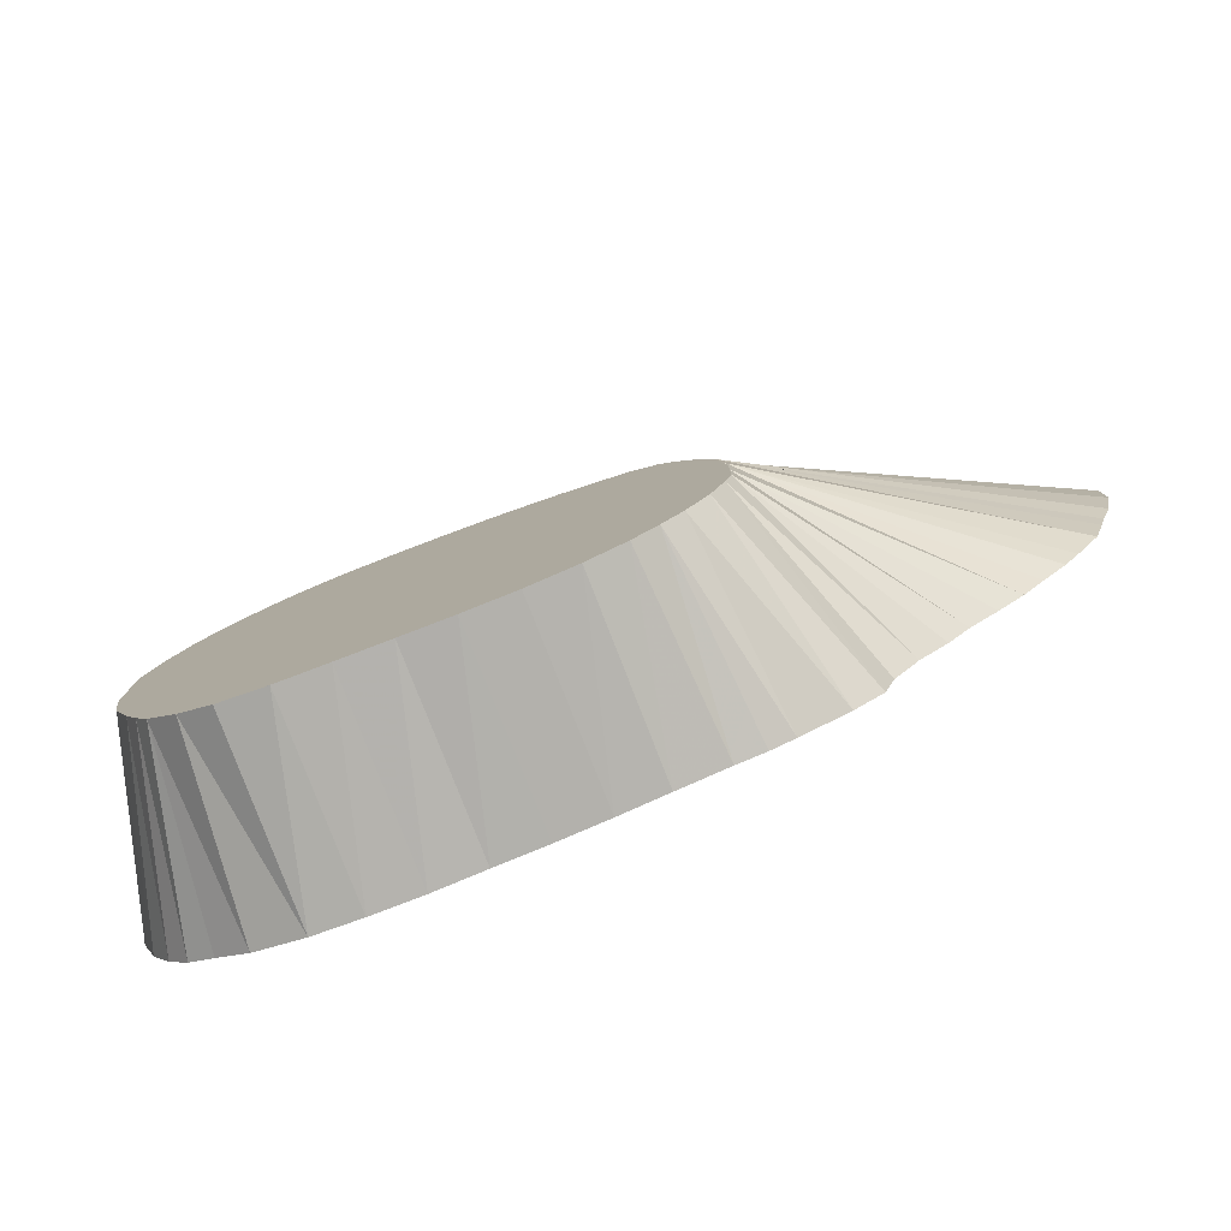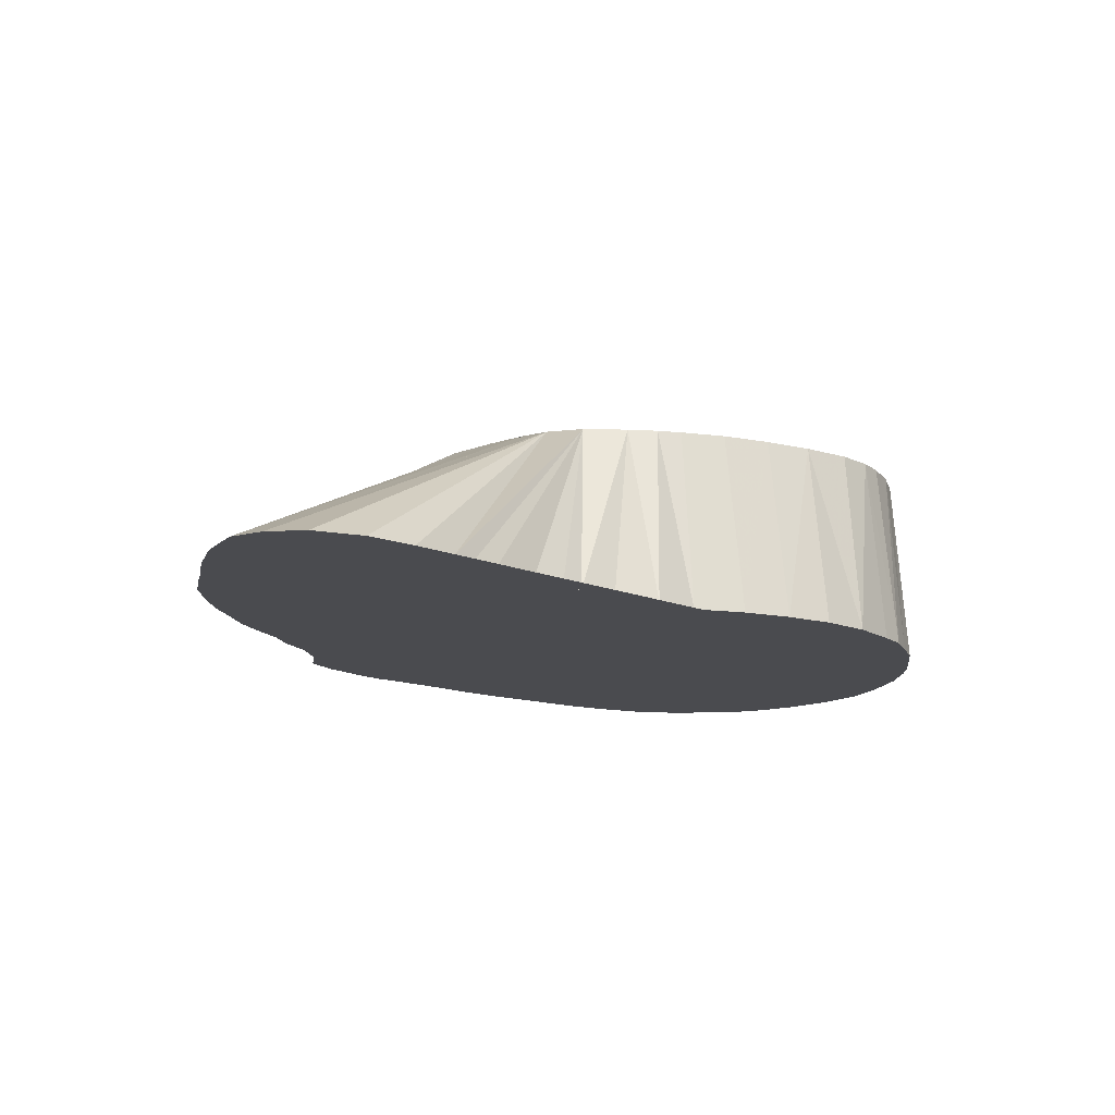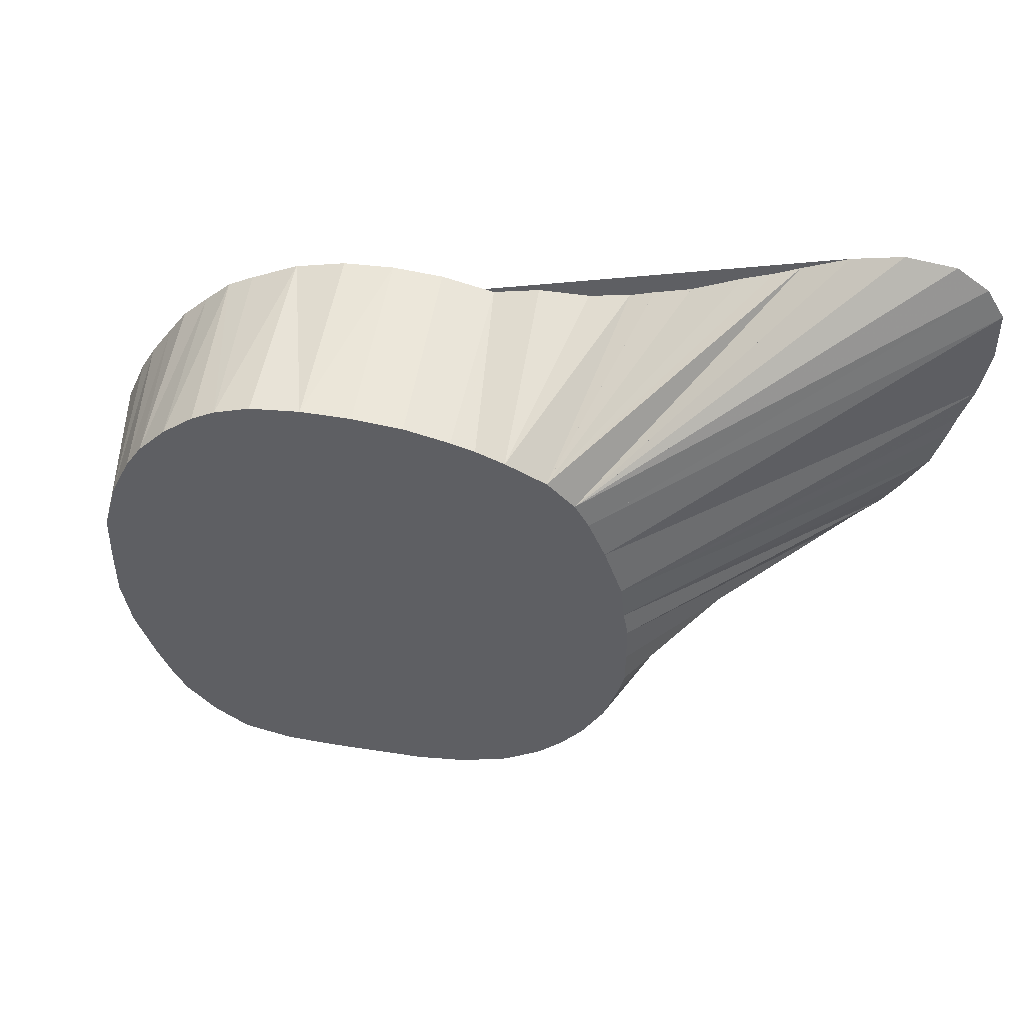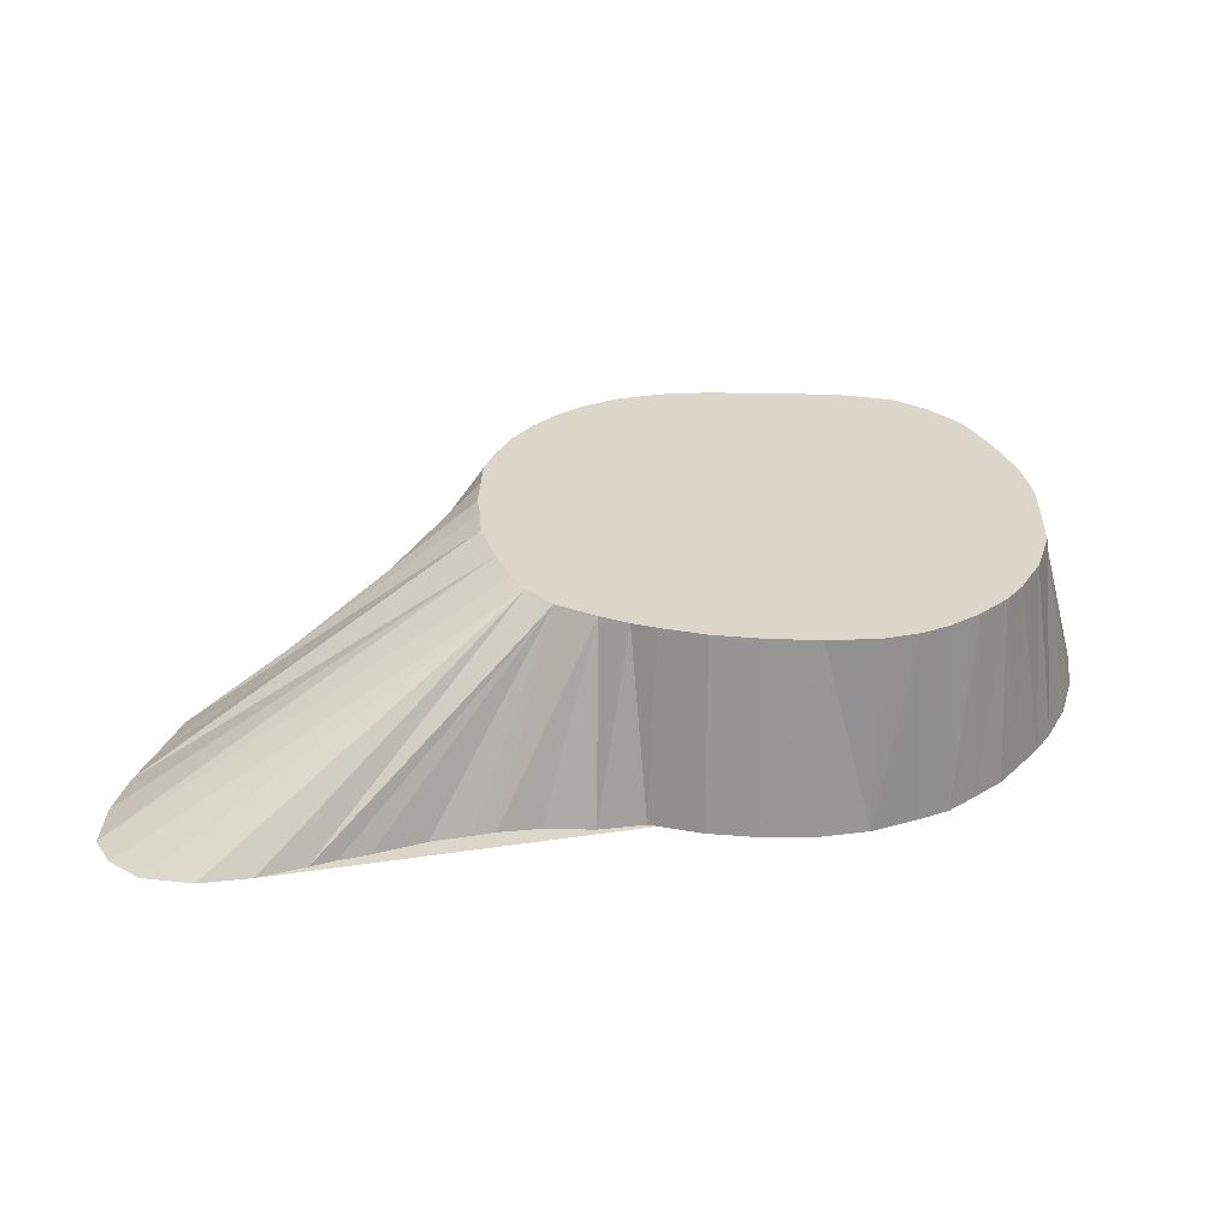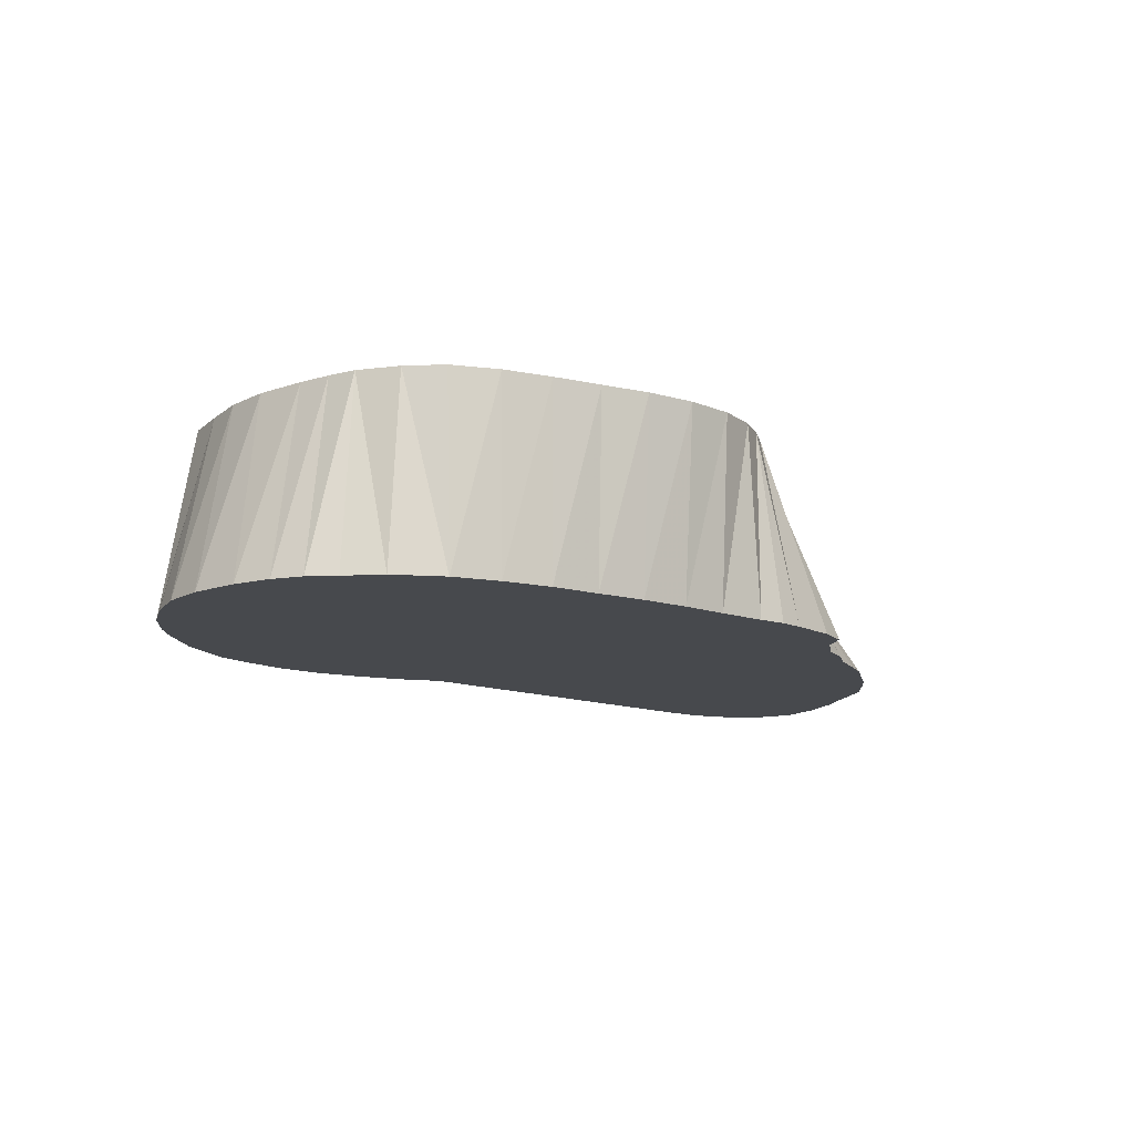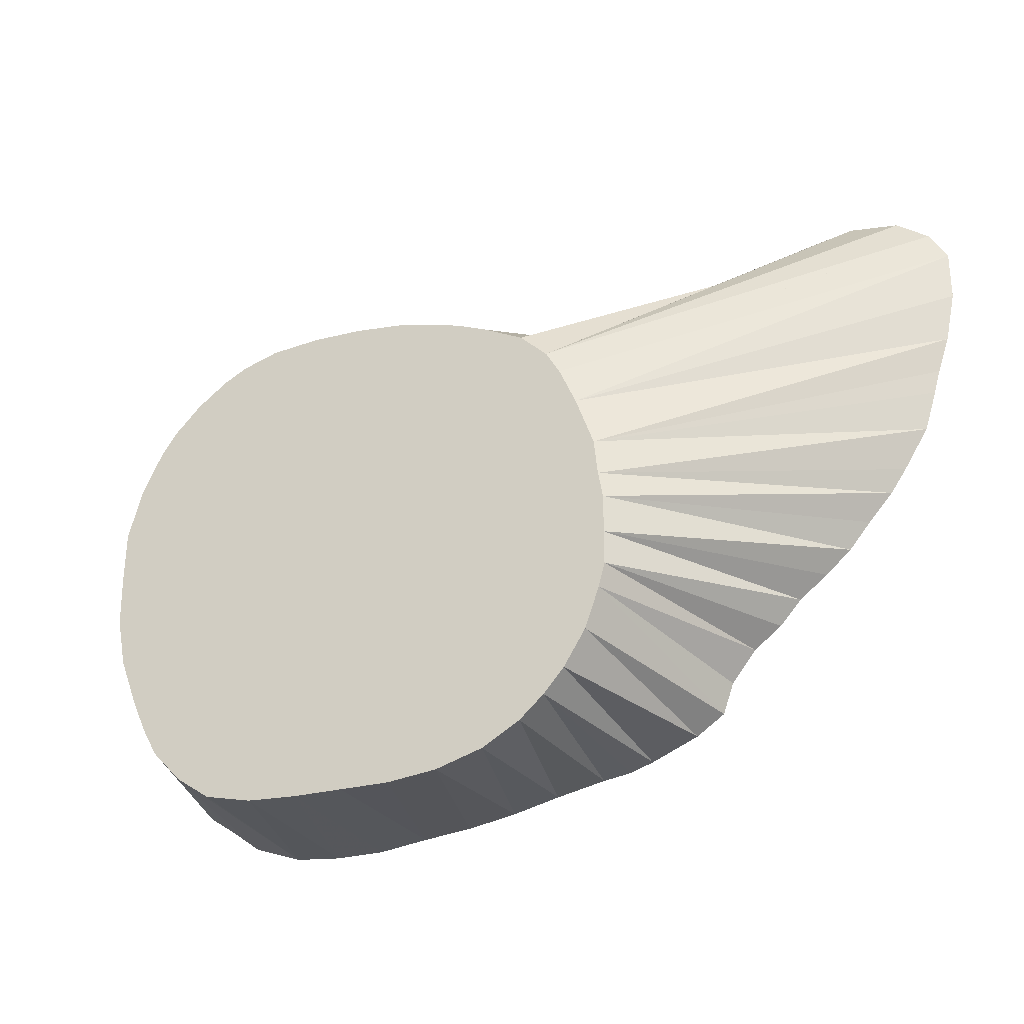
<metadata>
{"format":"obj","ext":"obj","renderer":"f3d","projection":"perspective","resolution":1024,"background":"white","views":[{"elev":-79.8,"azim":21.0,"up":"+Y"},{"elev":-14.3,"azim":151.1,"up":"+Z"},{"elev":46.2,"azim":10.2,"up":"+Y"},{"elev":30.1,"azim":-178.1,"up":"+Z"},{"elev":-12.0,"azim":-28.9,"up":"+Z"},{"elev":-27.0,"azim":23.2,"up":"+Y"}]}
</metadata>
<code>
v 403.8 791.2 -145.1
v 380.5 719.4 -145.1
v 548.8 698.8 -145.1
v 378.9 731.9 -145.1
v 380.5 745 -145.1
v 529.5 706.2 -95.07
v 385.1 706.2 -145.1
v 395.8 690.3 -145.1
v 515 814.4 -145.1
v 383.9 758.1 -145.1
v 388.9 769.4 -145.1
v 390.3 696.9 -145.1
v 593.1 838.6 -145.1
v 392.9 776.2 -145.1
v 602.1 760 -145.1
v 398.8 784.4 -145.1
v 402.5 685.8 -145.1
v 411.2 679.4 -145.1
v 415.4 683.1 -95.07
v 551.6 706.9 -145.1
v 410.6 797.6 -145.1
v 515 685.1 -145.1
v 417.5 803.8 -145.1
v 489.4 679.4 -145.1
v 463.1 816.2 -145.1
v 424.4 674.9 -145.1
v 392.8 758.1 -95.07
v 424.4 807.2 -145.1
v 494.4 802.5 -95.07
v 436.9 673.8 -145.1
v 522.5 686.2 -145.1
v 436.9 812.9 -145.1
v 616.9 796.9 -145.1
v 450 673.9 -145.1
v 476.2 815.1 -145.1
v 476.2 677 -145.1
v 450 815.8 -145.1
v 501.9 682.4 -145.1
v 463.1 675.6 -145.1
v 489.9 811.9 -145.1
v 501.9 814.4 -145.1
v 525.6 816.2 -145.1
v 528.8 688.3 -145.1
v 531.9 818.1 -145.1
v 392.5 745 -95.07
v 547.1 706.2 -145.1
v 554.4 826.1 -145.1
v 541.2 693.6 -145.1
v 541.2 820.6 -145.1
v 558.1 715.3 -145.1
v 518.3 690.6 -95.07
v 606.2 836.9 -145.1
v 528 771.2 -95.07
v 565.5 720.9 -145.1
v 561.9 828.8 -145.1
v 612 781.2 -145.1
v 568.1 831.4 -145.1
v 571.2 727.5 -145.1
v 578.8 733.3 -145.1
v 580 836.1 -145.1
v 585.6 739.4 -145.1
v 591.4 746.4 -145.1
v 511.9 684.8 -95.07
v 619.5 810 -145.1
v 597.9 753.8 -145.1
v 608.8 770.7 -145.1
v 613.8 787.5 -145.1
v 614.7 830.9 -145.1
v 619.5 823.1 -145.1
v 392.6 731.9 -95.07
v 395 719.4 -95.07
v 396.5 771.2 -95.07
v 400 706.2 -95.07
v 401.7 781.9 -95.07
v 403.8 698.1 -95.07
v 407.5 691.4 -95.07
v 405.9 788.1 -95.07
v 413.1 795.5 -95.07
v 436.9 807.6 -95.07
v 424.4 677.1 -95.07
v 421.2 801.5 -95.07
v 427.5 804.8 -95.07
v 436.9 674.4 -95.07
v 450 673.8 -95.07
v 450 808.8 -95.07
v 463.1 673.8 -95.07
v 463.1 808.5 -95.07
v 476.2 673.8 -95.07
v 476.2 807.2 -95.07
v 489.4 675.2 -95.07
v 488.1 804.4 -95.07
v 501.9 679 -95.07
v 501.9 799.5 -95.07
v 512.5 794.3 -95.07
v 519.8 787.5 -95.07
v 523.8 696.9 -95.07
v 523.5 781.2 -95.07
v 532.8 758.1 -95.07
v 533.3 716.9 -95.07
v 533.8 748.8 -95.07
v 535 723.1 -95.07
v 535 731.9 -95.07
v 535 741.9 -95.07
f 1 16 74
f 1 16 77
f 77 21 1
f 70 4 2
f 2 7 71
f 3 20 6
f 3 20 99
f 3 46 6
f 3 46 99
f 6 48 3
f 4 5 45
f 4 5 70
f 45 10 5
f 7 12 73
f 75 12 8
f 75 17 8
f 8 17 76
f 9 41 93
f 9 41 94
f 9 42 53
f 93 42 9
f 9 42 94
f 9 42 95
f 9 42 97
f 27 11 10
f 72 14 11
f 13 52 95
f 13 52 97
f 13 60 95
f 13 60 97
f 74 16 14
f 100 65 15
f 15 66 98
f 15 66 100
f 17 18 76
f 18 26 19
f 20 46 6
f 20 46 99
f 20 46 101
f 20 50 99
f 20 50 101
f 78 23 21
f 22 31 51
f 63 38 22
f 23 28 81
f 23 28 82
f 90 36 24
f 24 38 92
f 87 35 25
f 25 37 85
f 25 37 87
f 26 30 80
f 83 30 26
f 28 32 79
f 28 32 82
f 30 34 84
f 31 43 51
f 31 43 96
f 85 37 32
f 33 64 53
f 33 67 53
f 98 67 33
f 84 39 34
f 86 39 34
f 35 40 89
f 35 40 91
f 88 39 36
f 29 41 40
f 40 41 93
f 42 44 94
f 42 44 95
f 43 48 96
f 44 49 94
f 44 49 95
f 47 49 94
f 47 49 95
f 47 55 94
f 47 55 95
f 50 54 100
f 50 54 101
f 50 54 102
f 50 54 103
f 95 68 52
f 52 68 97
f 54 58 98
f 54 58 101
f 54 58 102
f 94 57 55
f 55 57 95
f 98 66 56
f 56 67 53
f 56 67 98
f 95 60 57
f 58 59 102
f 102 61 59
f 103 61 59
f 61 62 103
f 62 65 100
f 62 65 103
f 53 69 64
f 97 69 64
f 97 69 68
f 6 96 48
f 6 99 3
f 6 99 20
f 6 99 46
f 19 76 18
f 26 80 19
f 10 45 27
f 27 72 11
f 40 91 29
f 40 93 29
f 29 93 41
f 45 70 4
f 45 70 5
f 51 63 22
f 31 96 51
f 43 96 51
f 53 97 9
f 42 97 53
f 53 97 64
f 53 97 69
f 53 98 33
f 53 98 56
f 53 98 67
f 63 92 38
f 2 71 70
f 7 73 71
f 72 74 14
f 12 75 73
f 74 77 1
f 74 77 16
f 8 76 75
f 75 76 17
f 77 78 21
f 78 81 23
f 79 82 28
f 79 82 32
f 79 85 32
f 80 83 26
f 30 83 80
f 23 82 81
f 28 82 81
f 30 84 83
f 84 86 34
f 84 86 39
f 85 87 25
f 85 87 37
f 39 88 86
f 87 89 35
f 36 90 88
f 35 91 89
f 40 91 89
f 24 92 90
f 93 94 9
f 93 94 41
f 93 94 42
f 94 95 9
f 94 95 42
f 94 95 44
f 94 95 47
f 94 95 49
f 94 95 55
f 94 95 57
f 95 97 9
f 95 97 13
f 95 97 42
f 95 97 52
f 95 97 60
f 95 97 68
f 98 100 15
f 98 100 54
f 98 100 66
f 99 101 20
f 99 101 46
f 50 101 99
f 100 103 50
f 100 103 54
f 100 103 62
f 100 103 65
f 101 102 46
f 101 102 50
f 101 102 54
f 58 102 101
f 102 103 50
f 102 103 54
f 102 103 59
f 102 103 61
f 2 4 1
f 1 7 2
f 3 20 1
f 1 46 3
f 3 48 1
f 4 5 1
f 5 10 1
f 1 12 7
f 8 12 1
f 1 17 8
f 1 41 9
f 9 42 1
f 10 11 1
f 11 14 1
f 13 52 1
f 1 60 13
f 14 16 1
f 15 65 1
f 1 66 15
f 1 18 17
f 1 26 18
f 20 46 1
f 1 50 20
f 21 23 1
f 1 31 22
f 22 38 1
f 23 28 1
f 24 36 1
f 1 38 24
f 25 35 1
f 1 37 25
f 1 30 26
f 28 32 1
f 1 34 30
f 1 43 31
f 32 37 1
f 1 64 33
f 33 67 1
f 1 39 34
f 35 40 1
f 36 39 1
f 40 41 1
f 42 44 1
f 1 48 43
f 44 49 1
f 1 49 47
f 47 55 1
f 1 54 50
f 52 68 1
f 1 58 54
f 55 57 1
f 56 66 1
f 1 67 56
f 57 60 1
f 1 59 58
f 1 61 59
f 1 62 61
f 1 65 62
f 1 69 64
f 68 69 1
f 6 76 19
f 19 80 6
f 27 45 6
f 6 72 27
f 29 91 6
f 6 93 29
f 45 70 6
f 6 63 51
f 51 96 6
f 53 97 6
f 6 98 53
f 6 92 63
f 70 71 6
f 71 73 6
f 6 74 72
f 73 75 6
f 6 77 74
f 75 76 6
f 6 78 77
f 6 81 78
f 79 82 6
f 6 85 79
f 80 83 6
f 6 82 81
f 83 84 6
f 84 86 6
f 6 87 85
f 86 88 6
f 6 89 87
f 88 90 6
f 6 91 89
f 90 92 6
f 6 94 93
f 6 95 94
f 6 97 95
f 6 100 98
f 99 101 6
f 6 103 100
f 101 102 6
f 102 103 6

</code>
